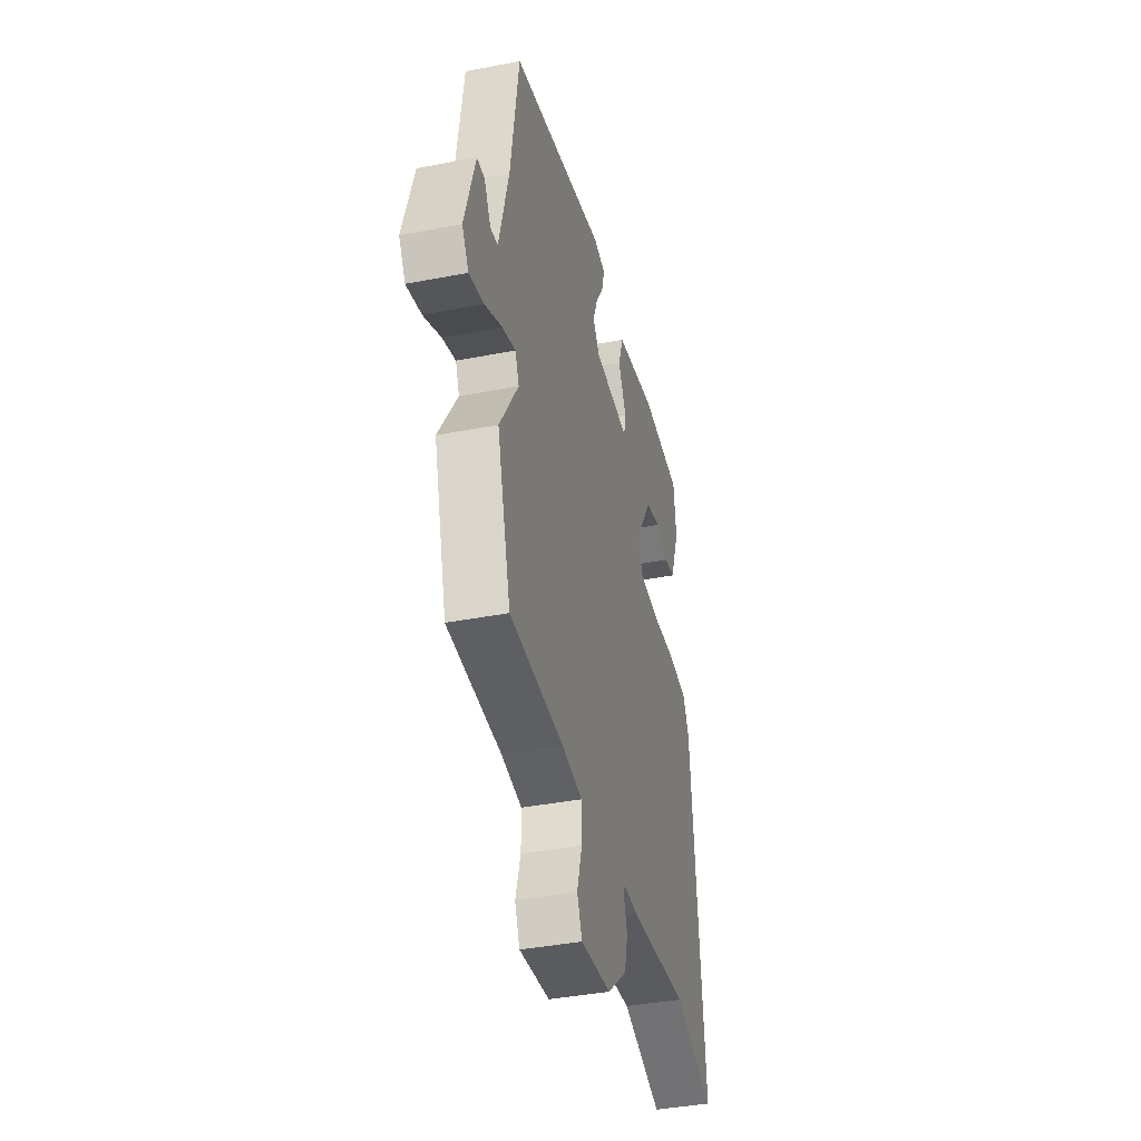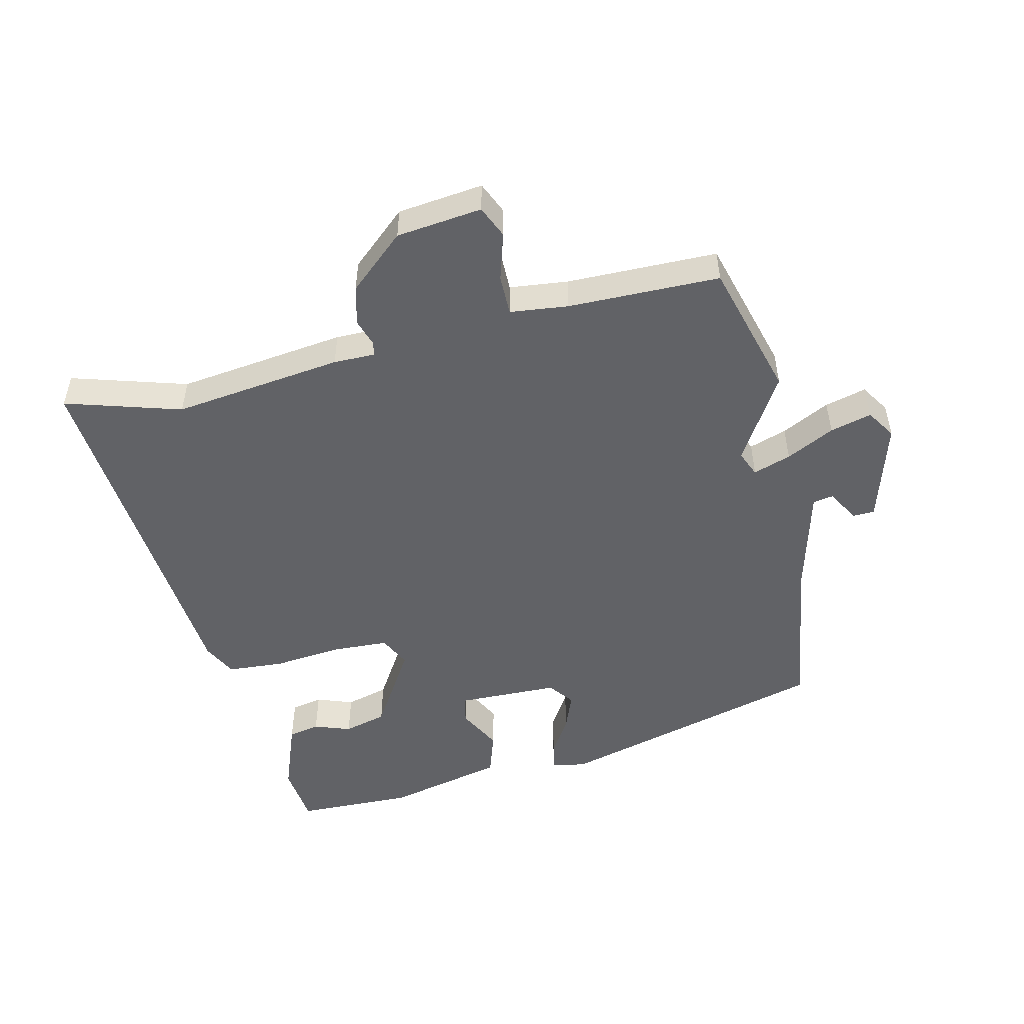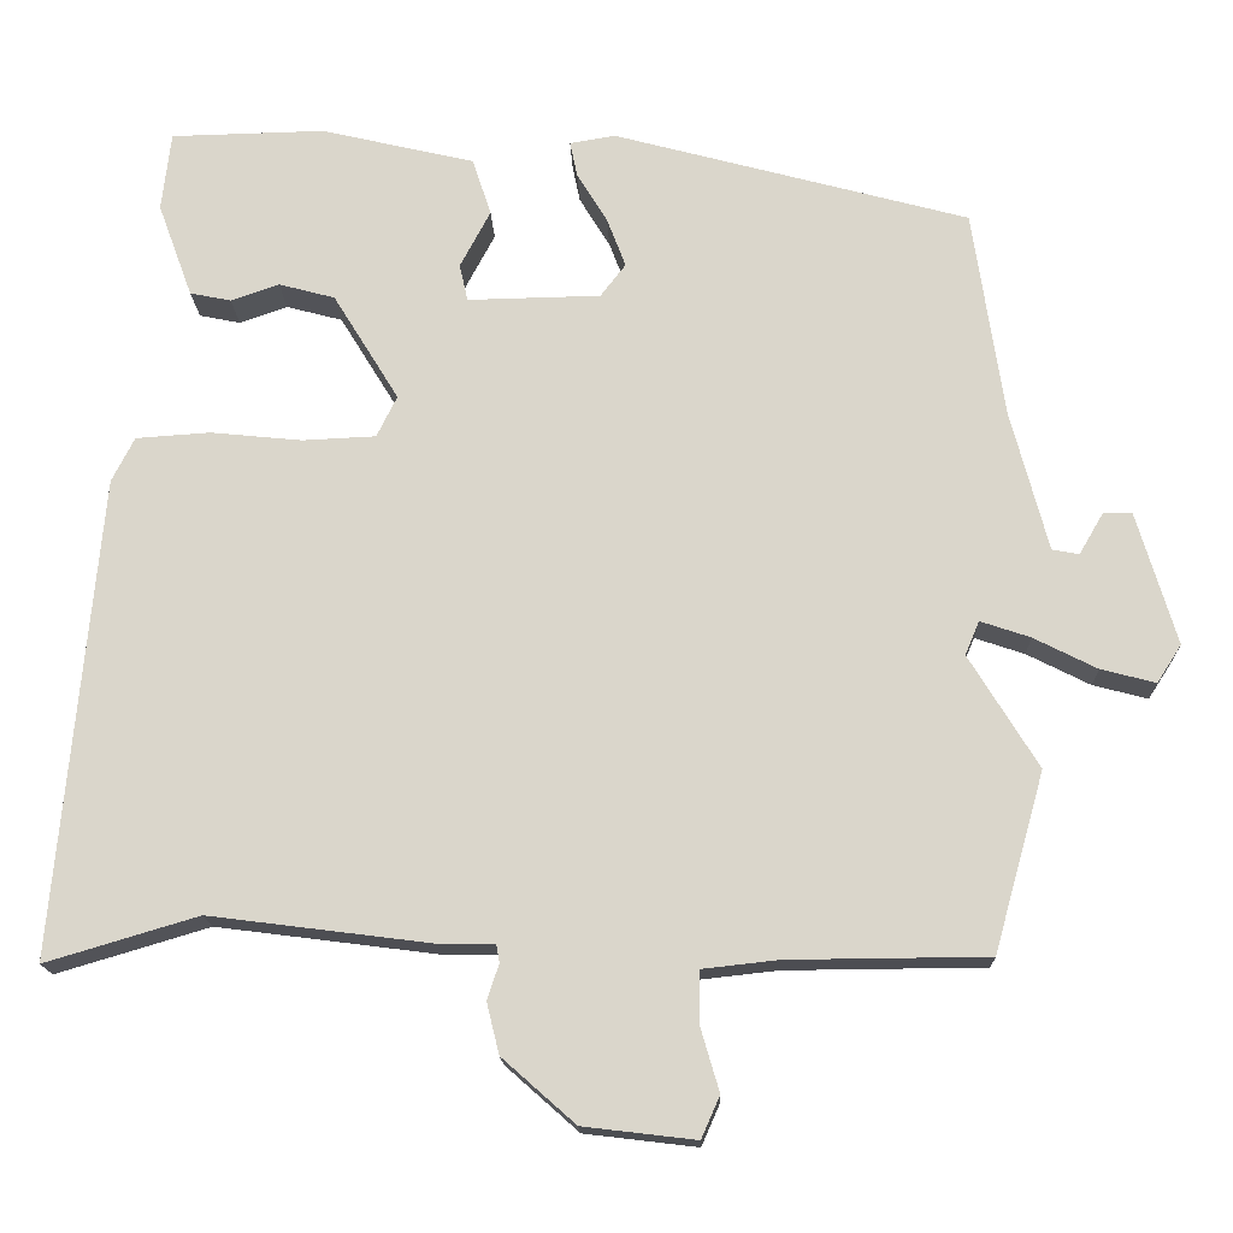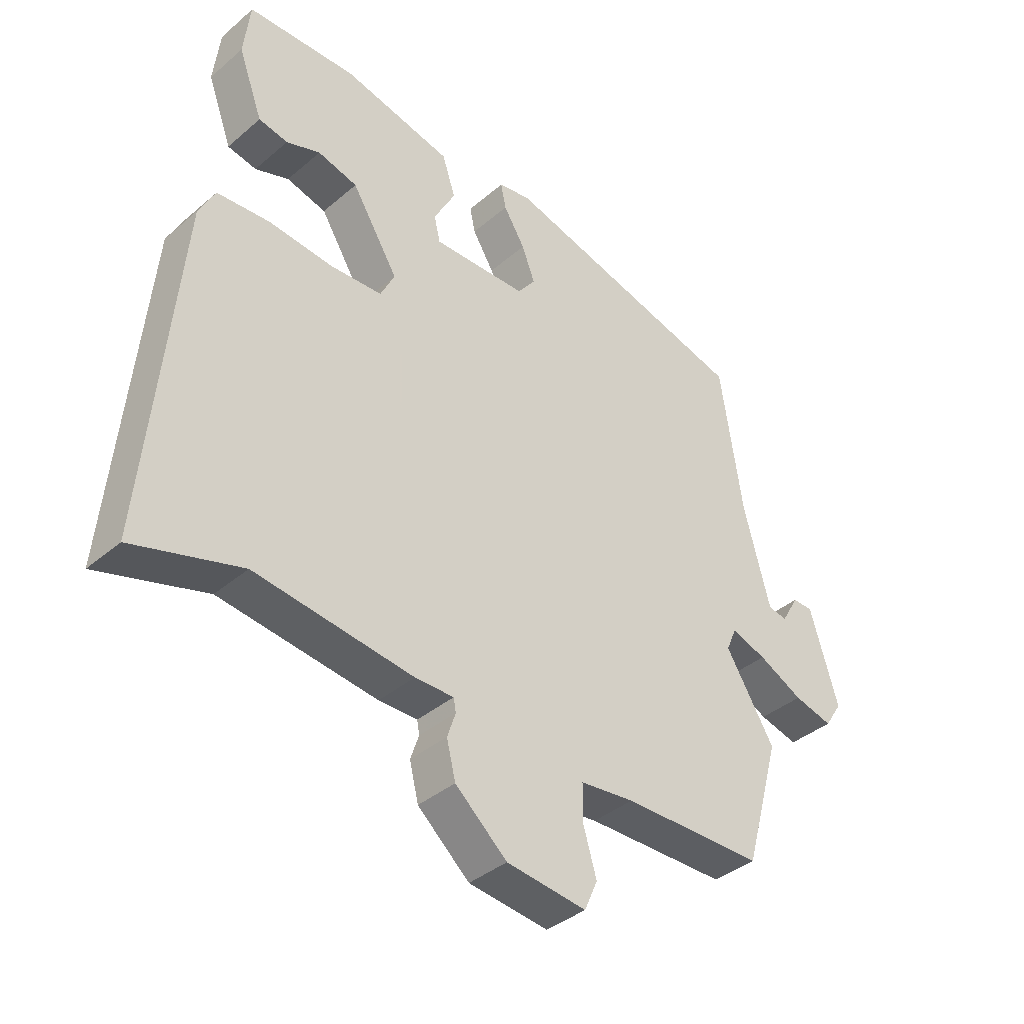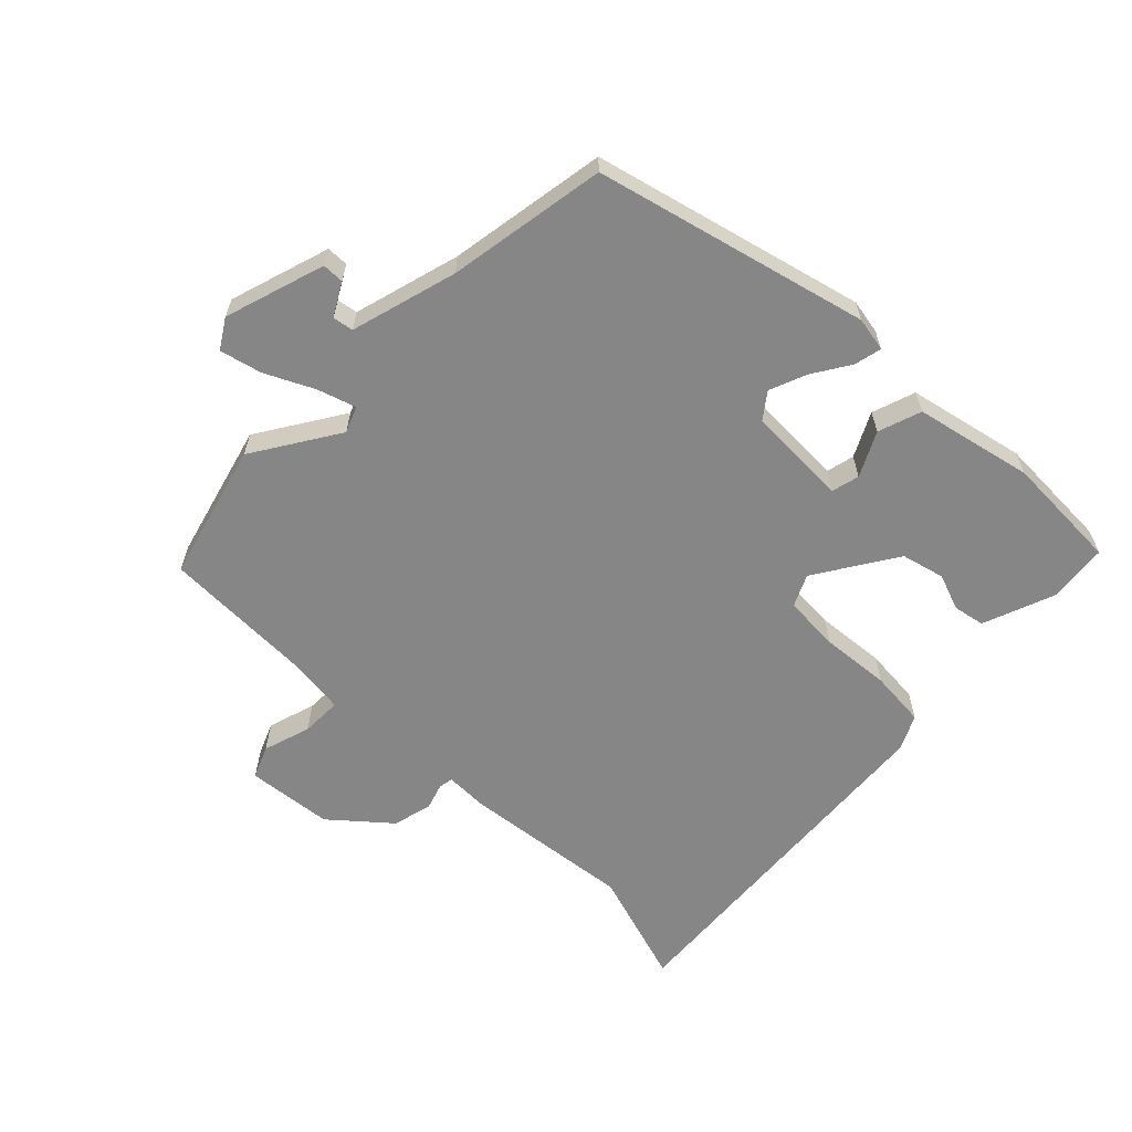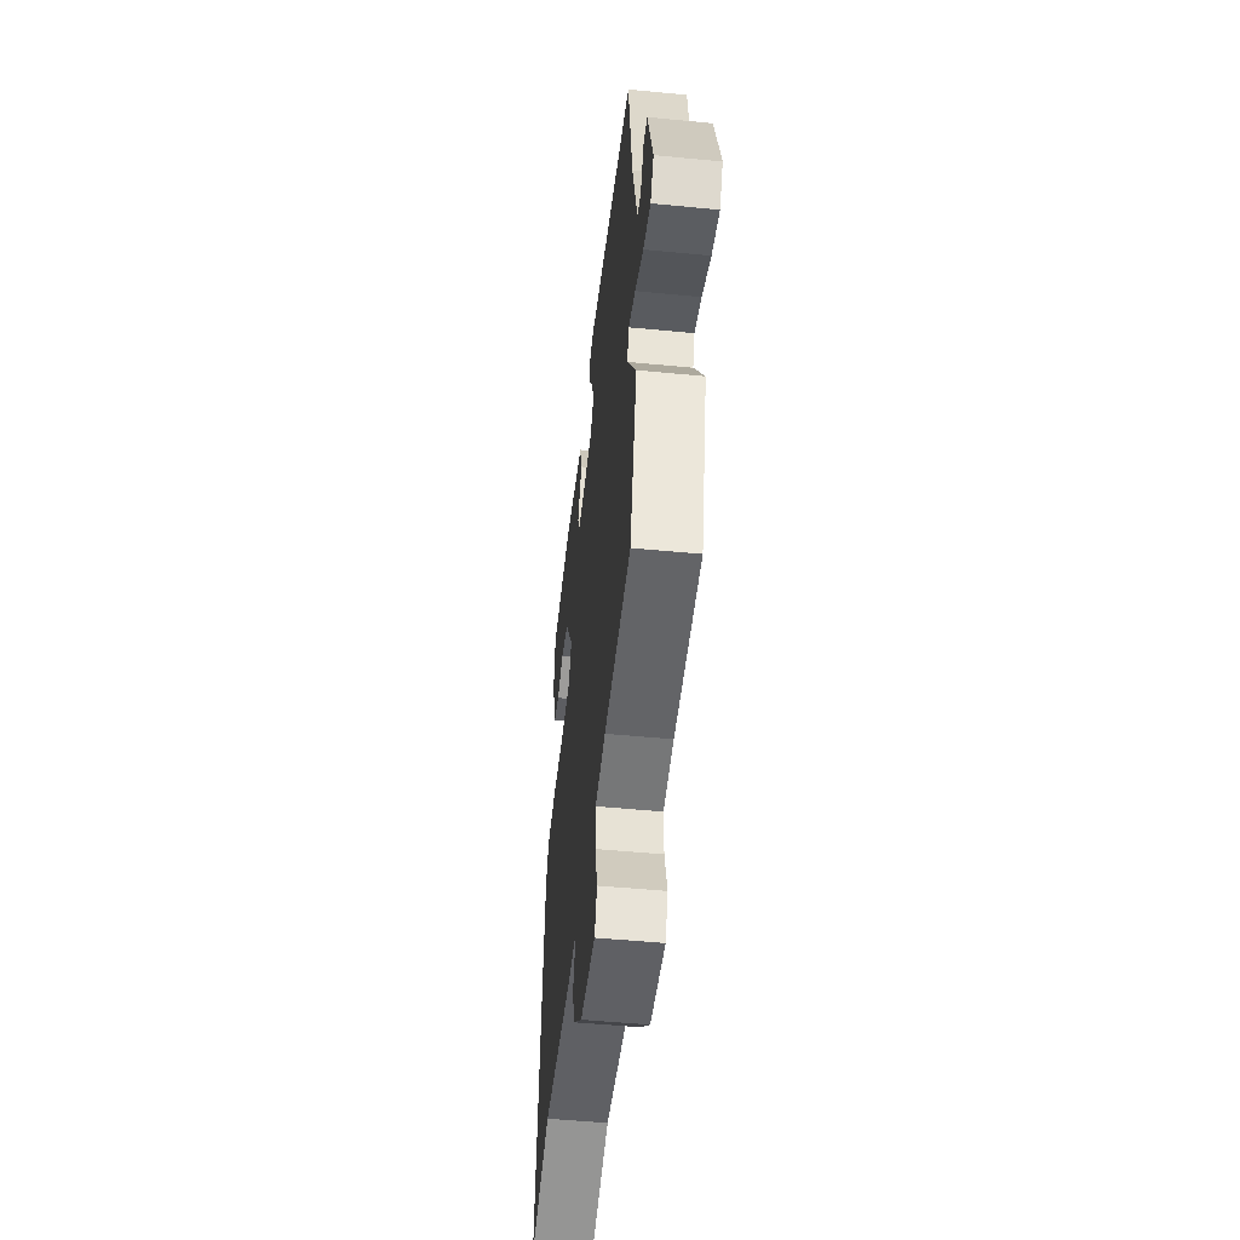
<metadata>
{"format":"obj","ext":"obj","renderer":"f3d","projection":"perspective","resolution":1024,"background":"white","views":[{"elev":-39.9,"azim":-76.6,"up":"+Z"},{"elev":-50.7,"azim":-167.0,"up":"+Y"},{"elev":-16.5,"azim":-178.1,"up":"+Z"},{"elev":-38.2,"azim":137.1,"up":"+Z"},{"elev":-62.1,"azim":-45.3,"up":"+Y"},{"elev":-50.7,"azim":-96.1,"up":"+Z"}]}
</metadata>
<code>
v 0.57 0.07 -0.521
v 0.389 0.07 -0.467
v 0.124 0.07 -0.501
v 0.059 0.07 -0.501
v 0.055 0.07 -0.523
v 0.069 0.07 -0.565
v 0.054 0.07 -0.626
v -0.033 0.07 -0.703
v -0.167 0.07 -0.719
v -0.189 0.07 -0.669
v -0.167 0.07 -0.594
v -0.167 0.07 -0.531
v -0.258 0.07 -0.521
v -0.495 0.07 -0.519
v -0.555 0.07 -0.306
v -0.473 0.07 -0.172
v -0.49 0.07 -0.132
v -0.549 0.07 -0.152
v -0.624 0.07 -0.19
v -0.689 0.07 -0.207
v -0.718 0.07 -0.162
v -0.671 0.07 -0.004
v -0.637 0.07 -0.003
v -0.608 0.07 -0.053
v -0.576 0.07 -0.047
v -0.532 0.07 0.12
v -0.495 0.07 0.369
v -0.073 0.07 0.483
v -0.019 0.07 0.474
v -0.028 0.07 0.431
v -0.064 0.07 0.372
v -0.086 0.07 0.314
v -0.056 0.07 0.275
v 0.102 0.07 0.272
v 0.112 0.07 0.316
v 0.076 0.07 0.384
v 0.098 0.07 0.452
v 0.281 0.07 0.495
v 0.464 0.07 0.491
v 0.475 0.07 0.397
v 0.434 0.07 0.285
v 0.385 0.07 0.275
v 0.328 0.07 0.295
v 0.261 0.07 0.277
v 0.183 0.07 0.15
v 0.207 0.07 0.101
v 0.294 0.07 0.097
v 0.403 0.07 0.108
v 0.491 0.07 0.102
v 0.518 0.07 0.049
v 0.57 0 -0.521
v 0.389 0 -0.467
v 0.124 0 -0.501
v 0.059 0 -0.501
v 0.055 0 -0.523
v 0.069 0 -0.565
v 0.054 0 -0.626
v -0.033 0 -0.703
v -0.167 0 -0.719
v -0.189 0 -0.669
v -0.167 0 -0.594
v -0.167 0 -0.531
v -0.258 0 -0.521
v -0.495 0 -0.519
v -0.555 0 -0.306
v -0.473 0 -0.172
v -0.49 0 -0.132
v -0.549 0 -0.152
v -0.624 0 -0.19
v -0.689 0 -0.207
v -0.718 0 -0.162
v -0.671 0 -0.004
v -0.637 0 -0.003
v -0.608 0 -0.053
v -0.576 0 -0.047
v -0.532 0 0.12
v -0.495 0 0.369
v -0.073 0 0.483
v -0.019 0 0.474
v -0.028 0 0.431
v -0.064 0 0.372
v -0.086 0 0.314
v -0.056 0 0.275
v 0.102 0 0.272
v 0.112 0 0.316
v 0.076 0 0.384
v 0.098 0 0.452
v 0.281 0 0.495
v 0.464 0 0.491
v 0.475 0 0.397
v 0.434 0 0.285
v 0.385 0 0.275
v 0.328 0 0.295
v 0.261 0 0.277
v 0.183 0 0.15
v 0.207 0 0.101
v 0.294 0 0.097
v 0.403 0 0.108
v 0.491 0 0.102
v 0.518 0 0.049
f 50 1 2
f 49 50 2
f 48 49 2
f 47 48 2
f 2 3 4
f 47 2 4
f 46 47 4
f 45 46 4
f 41 42 43
f 40 41 43
f 39 40 43
f 38 39 43
f 37 38 43
f 36 37 43
f 35 36 43 44
f 34 35 44 45
f 29 30 31
f 28 29 31
f 27 28 31
f 26 27 31
f 25 26 31 32
f 22 23 24
f 21 22 24
f 20 21 24
f 19 20 24
f 18 19 24 25
f 25 32 33
f 18 25 33
f 17 18 33
f 13 14 15 16
f 34 45 4
f 33 34 4
f 17 33 4
f 16 17 4
f 13 16 4
f 12 13 4
f 9 10 11
f 8 9 11
f 7 8 11
f 6 7 11
f 5 6 11
f 4 5 11 12
f 52 51 100
f 52 100 99
f 52 99 98
f 52 98 97
f 54 53 52
f 54 52 97
f 54 97 96
f 54 96 95
f 93 92 91
f 93 91 90
f 93 90 89
f 93 89 88
f 93 88 87
f 93 87 86
f 94 93 86 85
f 95 94 85 84
f 81 80 79
f 81 79 78
f 81 78 77
f 81 77 76
f 82 81 76 75
f 74 73 72
f 74 72 71
f 74 71 70
f 74 70 69
f 75 74 69 68
f 83 82 75
f 83 75 68
f 83 68 67
f 66 65 64 63
f 54 95 84
f 54 84 83
f 54 83 67
f 54 67 66
f 54 66 63
f 54 63 62
f 61 60 59
f 61 59 58
f 61 58 57
f 61 57 56
f 61 56 55
f 62 61 55 54
f 1 51 52 2
f 2 52 53 3
f 3 53 54 4
f 4 54 55 5
f 5 55 56 6
f 6 56 57 7
f 7 57 58 8
f 8 58 59 9
f 9 59 60 10
f 10 60 61 11
f 11 61 62 12
f 12 62 63 13
f 13 63 64 14
f 14 64 65 15
f 15 65 66 16
f 16 66 67 17
f 17 67 68 18
f 18 68 69 19
f 19 69 70 20
f 20 70 71 21
f 21 71 72 22
f 22 72 73 23
f 23 73 74 24
f 24 74 75 25
f 25 75 76 26
f 26 76 77 27
f 27 77 78 28
f 28 78 79 29
f 29 79 80 30
f 30 80 81 31
f 31 81 82 32
f 32 82 83 33
f 33 83 84 34
f 34 84 85 35
f 35 85 86 36
f 36 86 87 37
f 37 87 88 38
f 38 88 89 39
f 39 89 90 40
f 40 90 91 41
f 41 91 92 42
f 42 92 93 43
f 43 93 94 44
f 44 94 95 45
f 45 95 96 46
f 46 96 97 47
f 47 97 98 48
f 48 98 99 49
f 49 99 100 50
f 50 100 51 1

</code>
